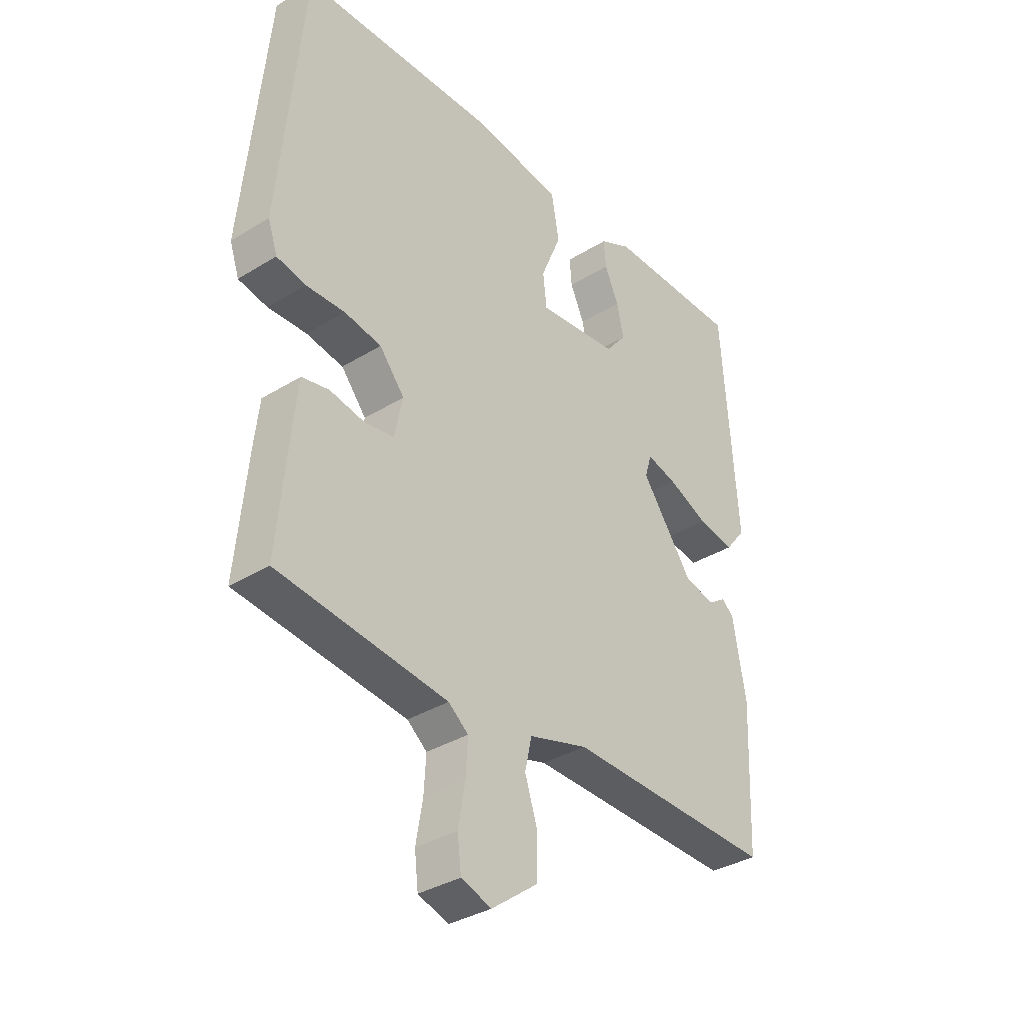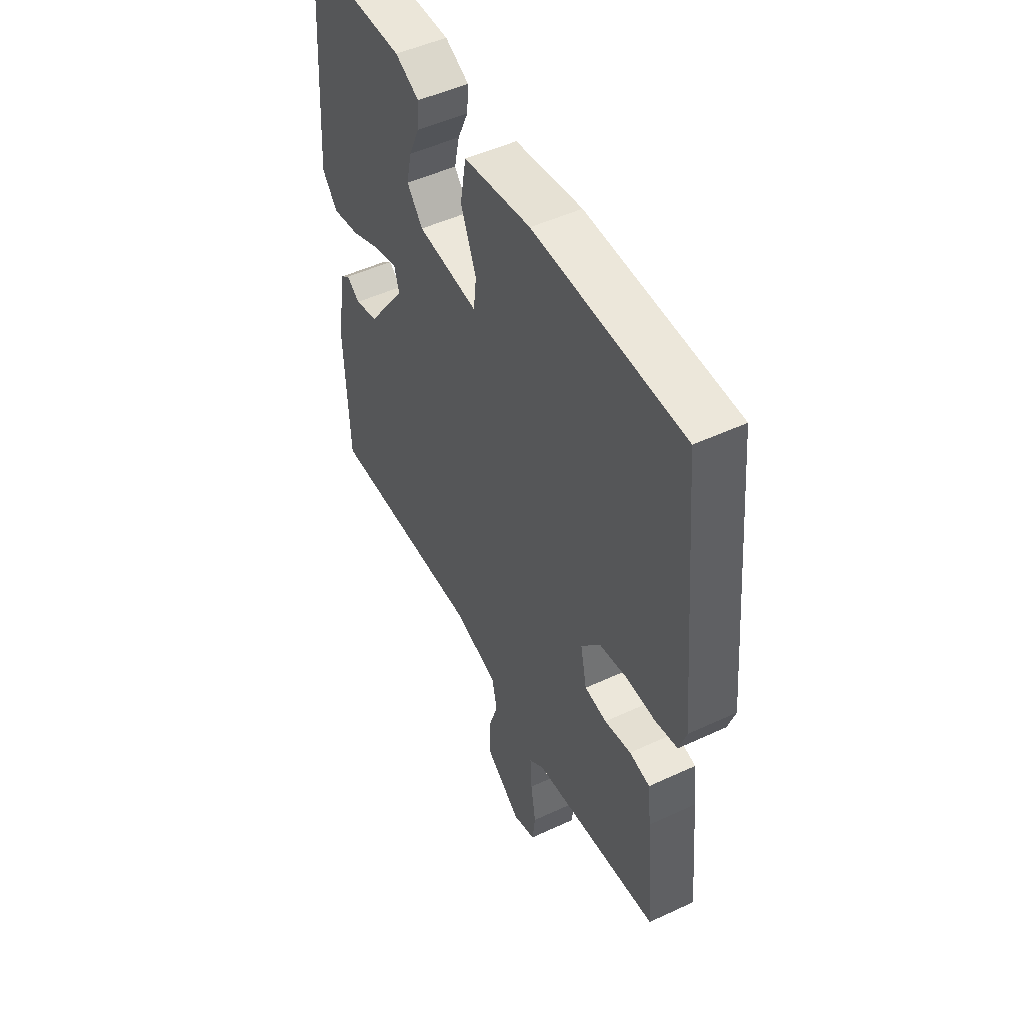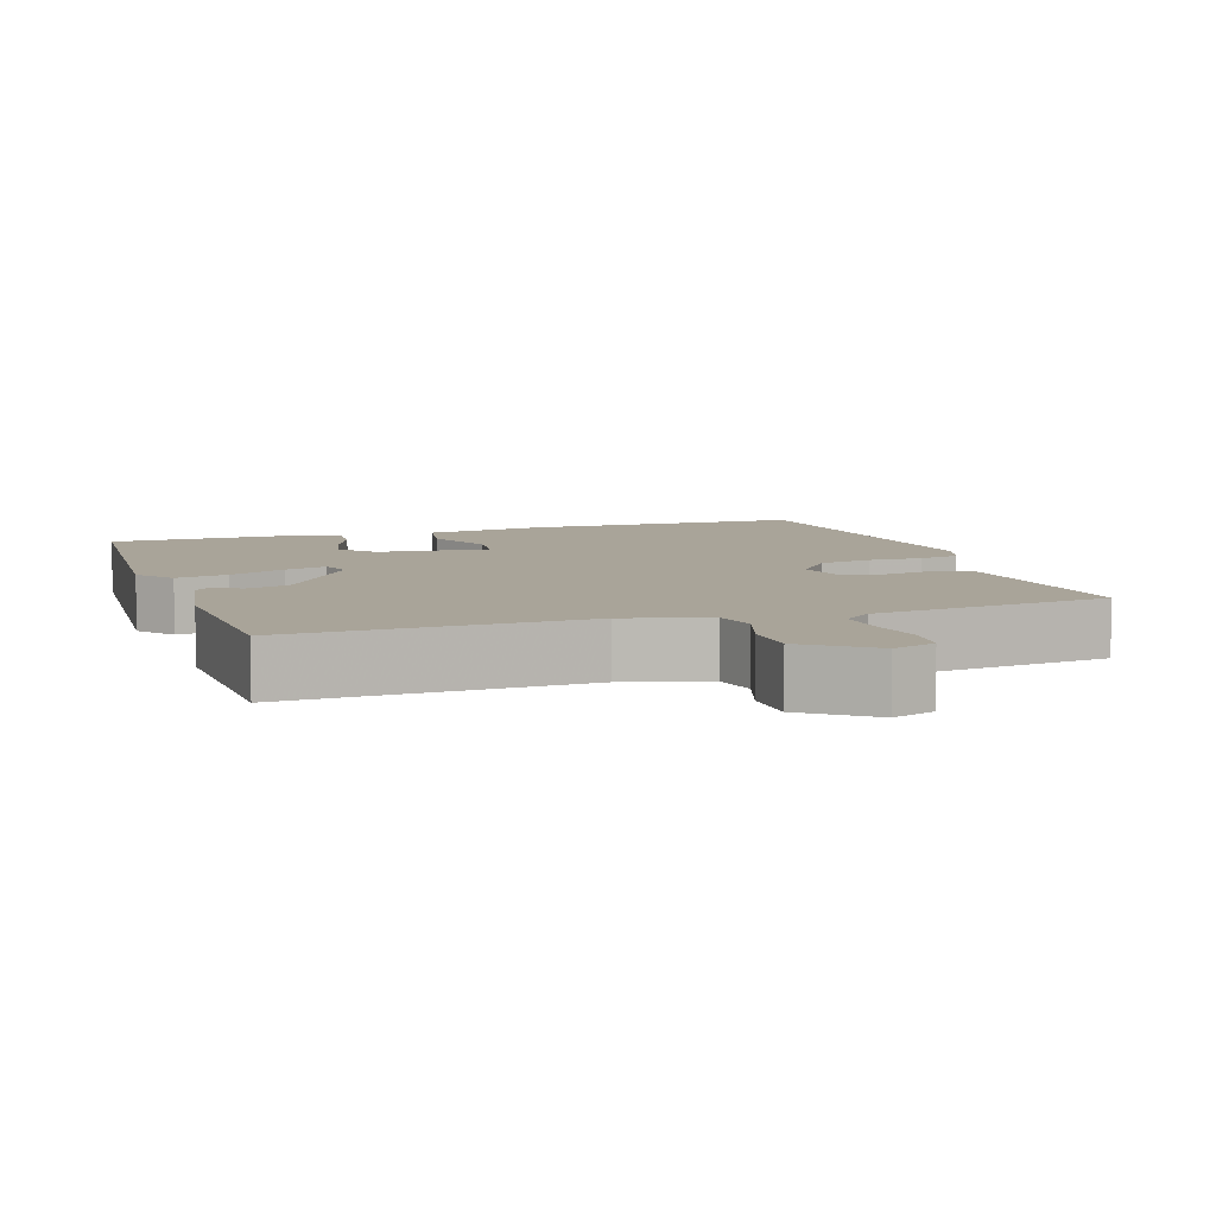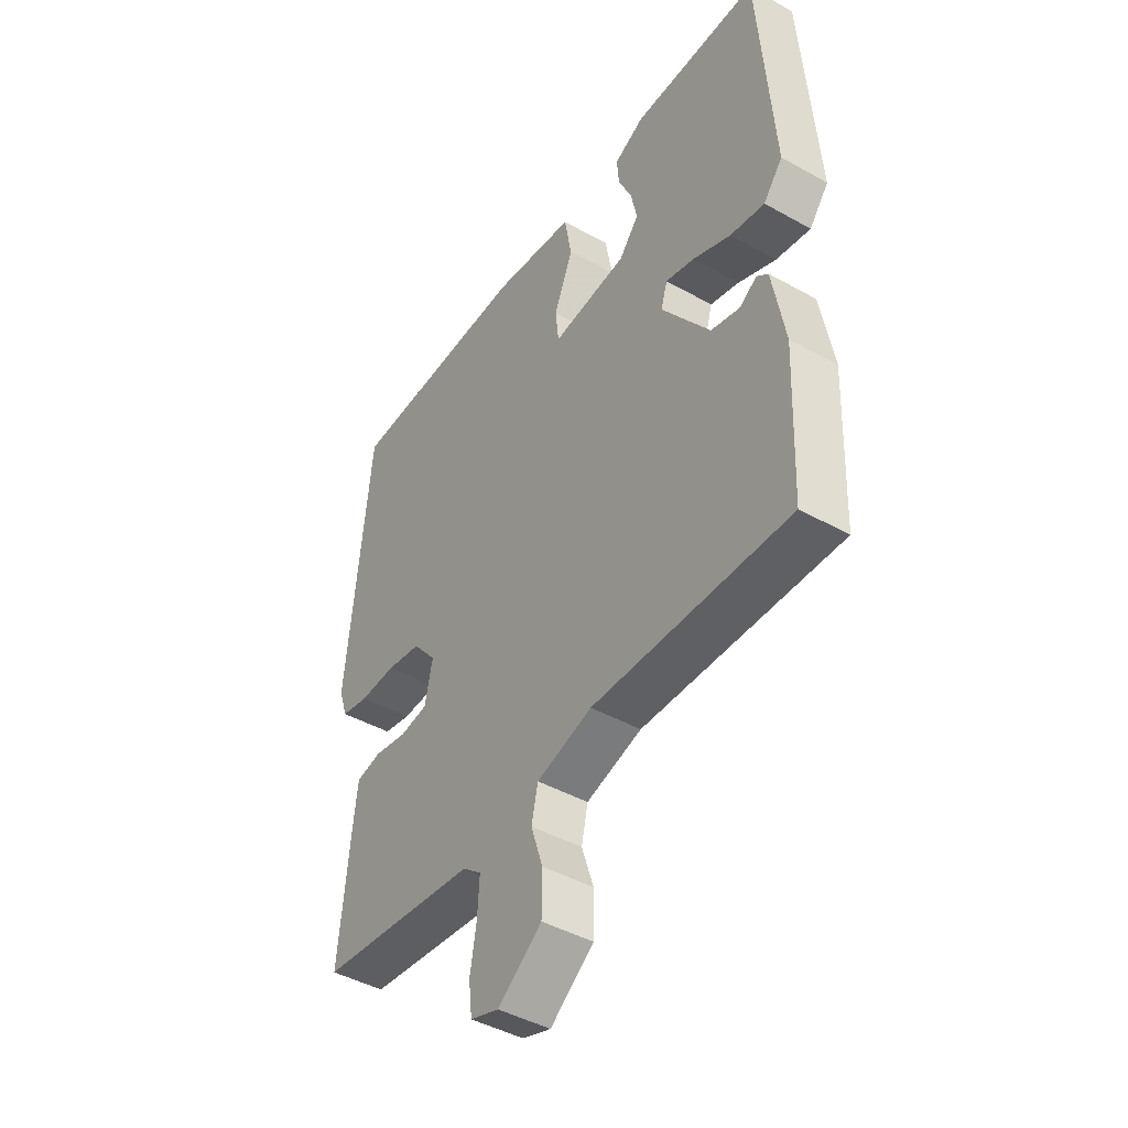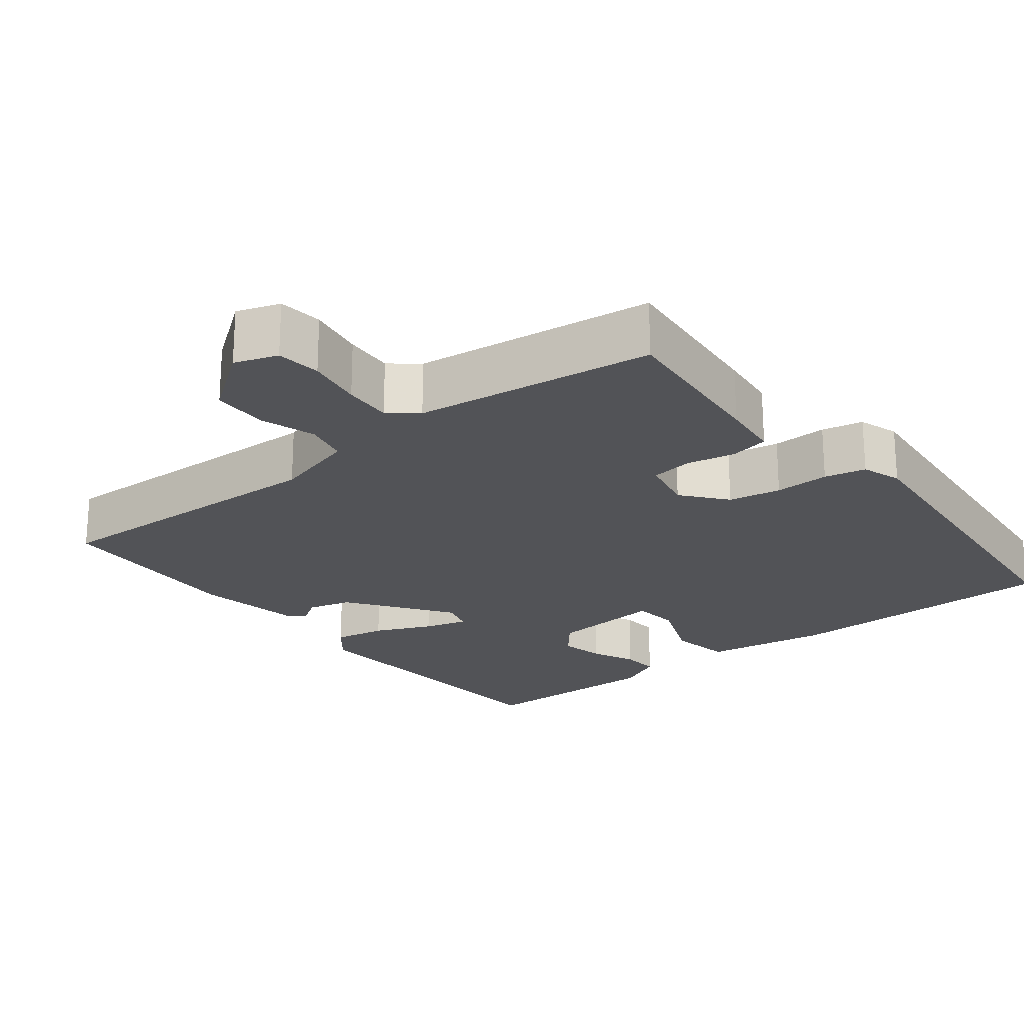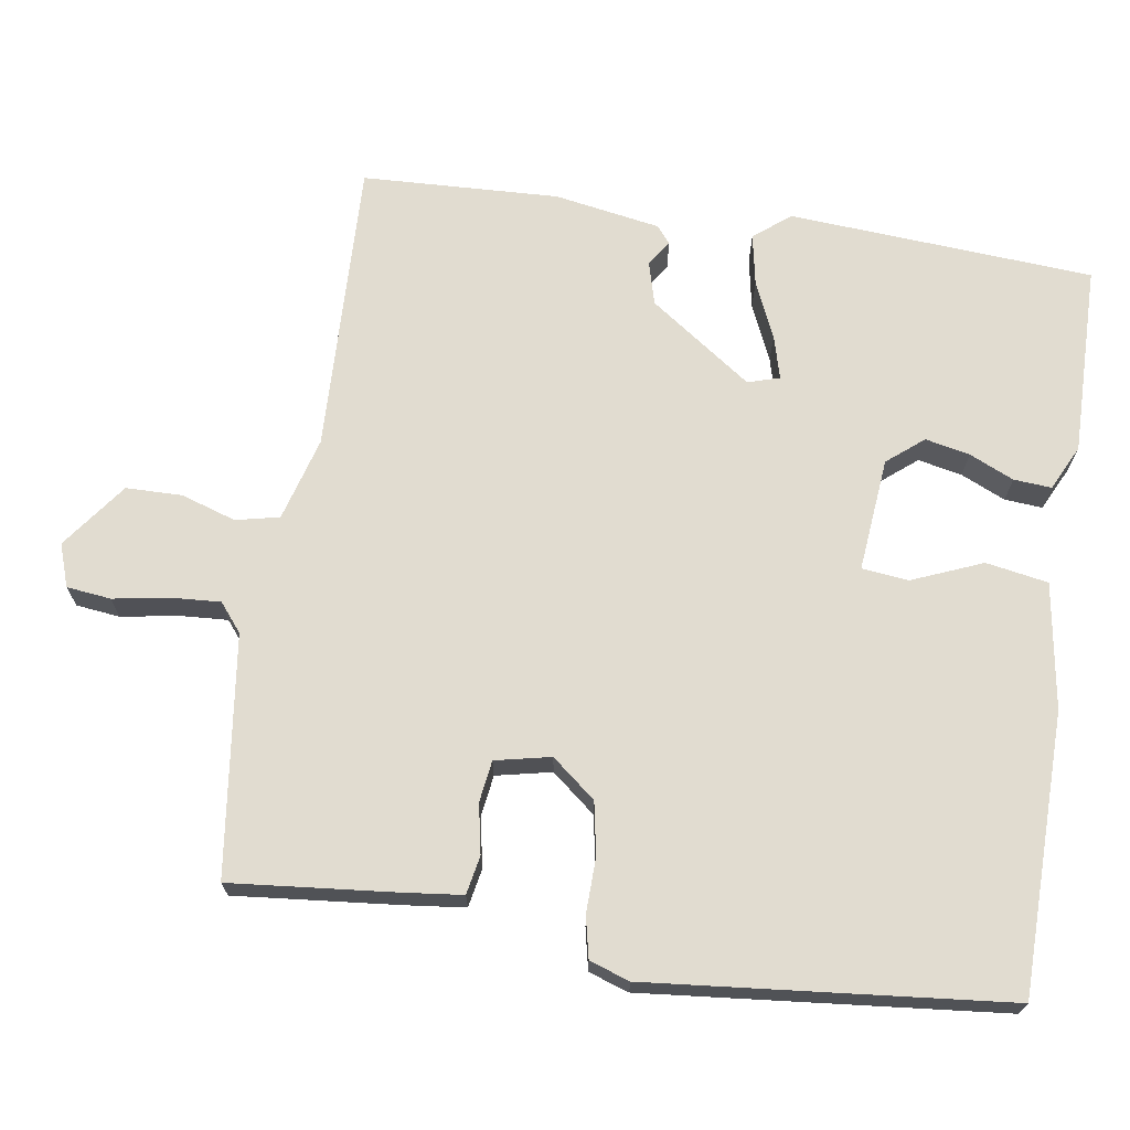
<metadata>
{"format":"obj","ext":"obj","renderer":"f3d","projection":"perspective","resolution":1024,"background":"white","views":[{"elev":-34.8,"azim":-50.4,"up":"+Z"},{"elev":49.6,"azim":-117.2,"up":"+Z"},{"elev":7.3,"azim":161.5,"up":"+Y"},{"elev":-44.5,"azim":56.9,"up":"+Z"},{"elev":-22.3,"azim":-141.8,"up":"+Y"},{"elev":69.4,"azim":-81.4,"up":"+Y"}]}
</metadata>
<code>
v 0.5 0.07 -0.5
v 0.102 0.07 -0.487
v -0.011 0.07 -0.519
v -0.024 0.07 -0.578
v 0 0.07 -0.652
v -0.001 0.07 -0.728
v -0.09 0.07 -0.794
v -0.148 0.07 -0.774
v -0.155 0.07 -0.714
v -0.142 0.07 -0.638
v -0.138 0.07 -0.572
v -0.176 0.07 -0.541
v -0.5 0.07 -0.5
v -0.479 0.07 -0.278
v -0.47 0.07 -0.198
v -0.418 0.07 -0.188
v -0.351 0.07 -0.201
v -0.295 0.07 -0.193
v -0.279 0.07 -0.118
v -0.327 0.07 -0.059
v -0.398 0.07 -0.046
v -0.472 0.07 -0.048
v -0.528 0.07 -0.036
v -0.546 0.07 0.018
v -0.5 0.07 0.5
v -0.122 0.07 0.506
v 0.048 0.07 0.48
v 0.063 0.07 0.396
v 0.024 0.07 0.301
v 0.031 0.07 0.238
v 0.185 0.07 0.253
v 0.225 0.07 0.302
v 0.212 0.07 0.362
v 0.185 0.07 0.422
v 0.181 0.07 0.473
v 0.242 0.07 0.503
v 0.5 0.07 0.5
v 0.529 0.07 0.088
v 0.49 0.07 0.039
v 0.42 0.07 0.052
v 0.343 0.07 0.086
v 0.285 0.07 0.102
v 0.272 0.07 0.059
v 0.37 0.07 -0.079
v 0.429 0.07 -0.095
v 0.463 0.07 -0.072
v 0.486 0.07 -0.091
v 0.511 0.07 -0.234
v 0.5 0 -0.5
v 0.102 0 -0.487
v -0.011 0 -0.519
v -0.024 0 -0.578
v 0 0 -0.652
v -0.001 0 -0.728
v -0.09 0 -0.794
v -0.148 0 -0.774
v -0.155 0 -0.714
v -0.142 0 -0.638
v -0.138 0 -0.572
v -0.176 0 -0.541
v -0.5 0 -0.5
v -0.479 0 -0.278
v -0.47 0 -0.198
v -0.418 0 -0.188
v -0.351 0 -0.201
v -0.295 0 -0.193
v -0.279 0 -0.118
v -0.327 0 -0.059
v -0.398 0 -0.046
v -0.472 0 -0.048
v -0.528 0 -0.036
v -0.546 0 0.018
v -0.5 0 0.5
v -0.122 0 0.506
v 0.048 0 0.48
v 0.063 0 0.396
v 0.024 0 0.301
v 0.031 0 0.238
v 0.185 0 0.253
v 0.225 0 0.302
v 0.212 0 0.362
v 0.185 0 0.422
v 0.181 0 0.473
v 0.242 0 0.503
v 0.5 0 0.5
v 0.529 0 0.088
v 0.49 0 0.039
v 0.42 0 0.052
v 0.343 0 0.086
v 0.285 0 0.102
v 0.272 0 0.059
v 0.37 0 -0.079
v 0.429 0 -0.095
v 0.463 0 -0.072
v 0.486 0 -0.091
v 0.511 0 -0.234
f 48 1 2
f 47 48 2
f 46 47 2
f 45 46 2
f 44 45 2 3
f 43 44 3
f 42 43 3
f 39 40 41
f 38 39 41
f 37 38 41
f 36 37 41
f 35 36 41
f 34 35 41
f 33 34 41
f 32 33 41 42
f 31 32 42 3
f 27 28 29
f 26 27 29
f 25 26 29
f 24 25 29
f 23 24 29
f 22 23 29
f 21 22 29
f 20 21 29 30
f 19 20 30 31
f 15 16 17
f 14 15 17
f 13 14 17
f 12 13 17
f 11 12 17 18
f 8 9 10
f 7 8 10
f 6 7 10
f 5 6 10
f 4 5 10
f 3 4 10 11
f 18 19 31
f 11 18 31
f 3 11 31
f 50 49 96
f 50 96 95
f 50 95 94
f 50 94 93
f 51 50 93 92
f 51 92 91
f 51 91 90
f 89 88 87
f 89 87 86
f 89 86 85
f 89 85 84
f 89 84 83
f 89 83 82
f 89 82 81
f 90 89 81 80
f 51 90 80 79
f 77 76 75
f 77 75 74
f 77 74 73
f 77 73 72
f 77 72 71
f 77 71 70
f 77 70 69
f 78 77 69 68
f 79 78 68 67
f 65 64 63
f 65 63 62
f 65 62 61
f 65 61 60
f 66 65 60 59
f 58 57 56
f 58 56 55
f 58 55 54
f 58 54 53
f 58 53 52
f 59 58 52 51
f 79 67 66
f 79 66 59
f 79 59 51
f 1 49 50 2
f 2 50 51 3
f 3 51 52 4
f 4 52 53 5
f 5 53 54 6
f 6 54 55 7
f 7 55 56 8
f 8 56 57 9
f 9 57 58 10
f 10 58 59 11
f 11 59 60 12
f 12 60 61 13
f 13 61 62 14
f 14 62 63 15
f 15 63 64 16
f 16 64 65 17
f 17 65 66 18
f 18 66 67 19
f 19 67 68 20
f 20 68 69 21
f 21 69 70 22
f 22 70 71 23
f 23 71 72 24
f 24 72 73 25
f 25 73 74 26
f 26 74 75 27
f 27 75 76 28
f 28 76 77 29
f 29 77 78 30
f 30 78 79 31
f 31 79 80 32
f 32 80 81 33
f 33 81 82 34
f 34 82 83 35
f 35 83 84 36
f 36 84 85 37
f 37 85 86 38
f 38 86 87 39
f 39 87 88 40
f 40 88 89 41
f 41 89 90 42
f 42 90 91 43
f 43 91 92 44
f 44 92 93 45
f 45 93 94 46
f 46 94 95 47
f 47 95 96 48
f 48 96 49 1

</code>
